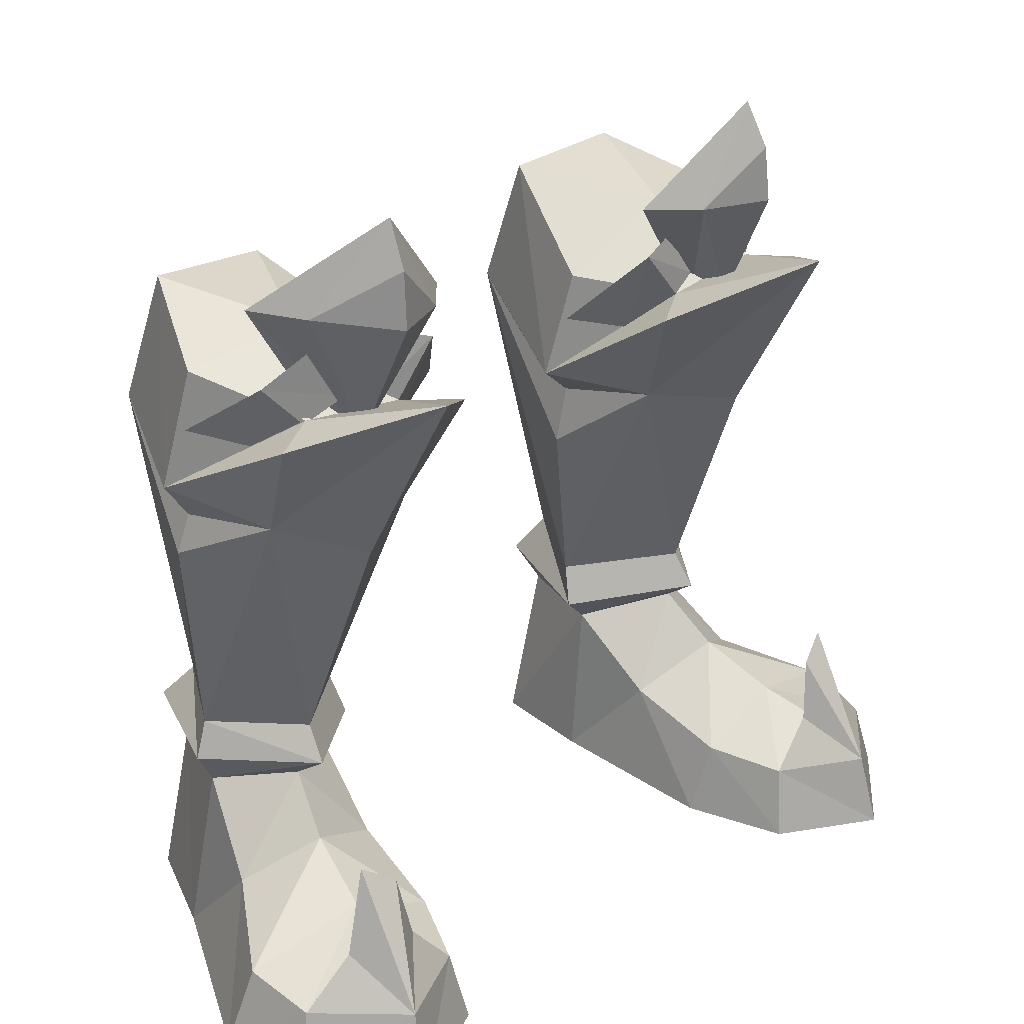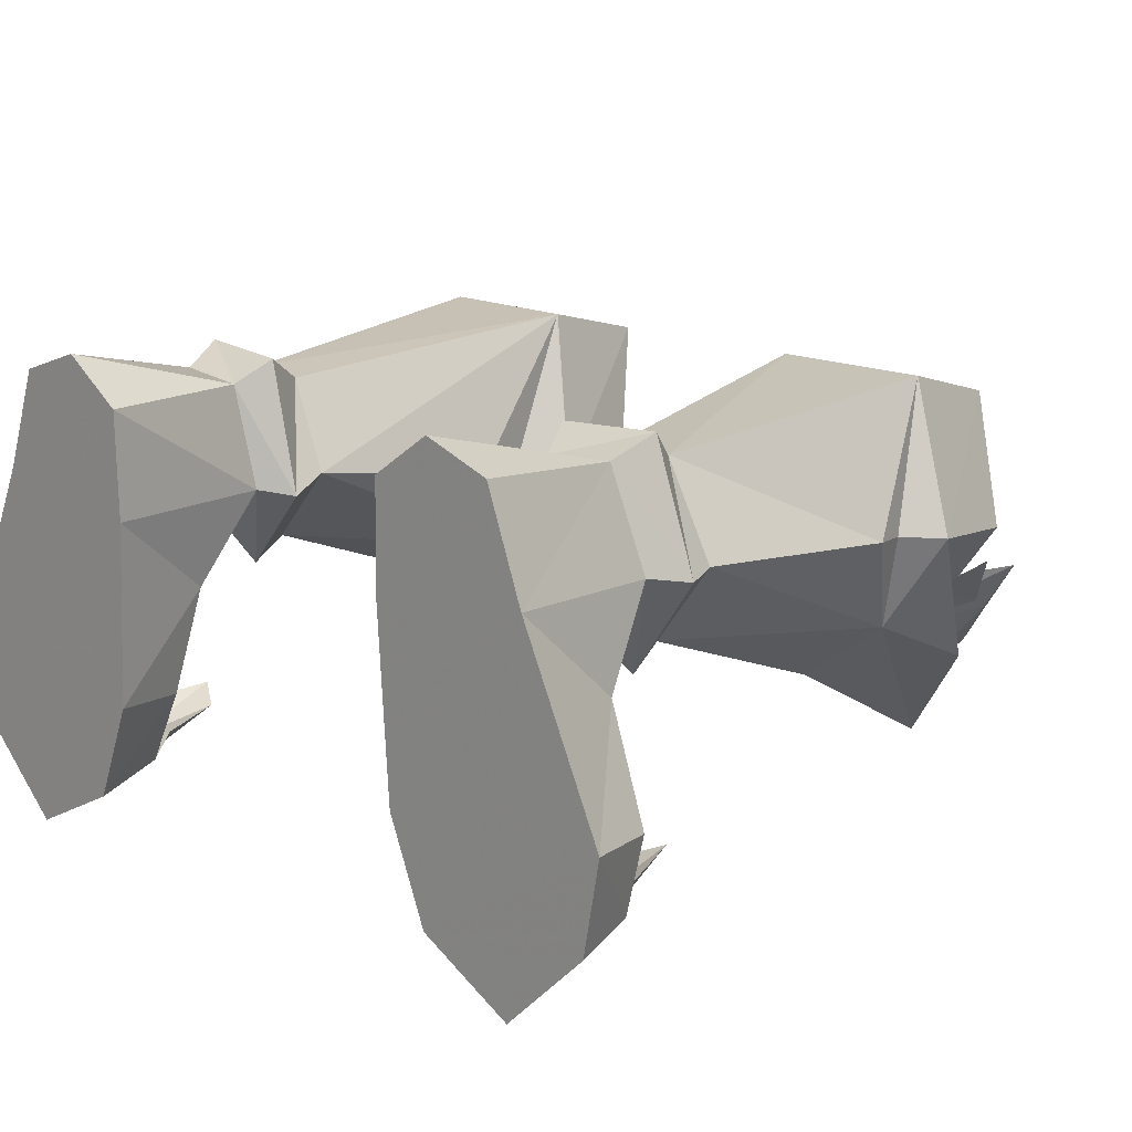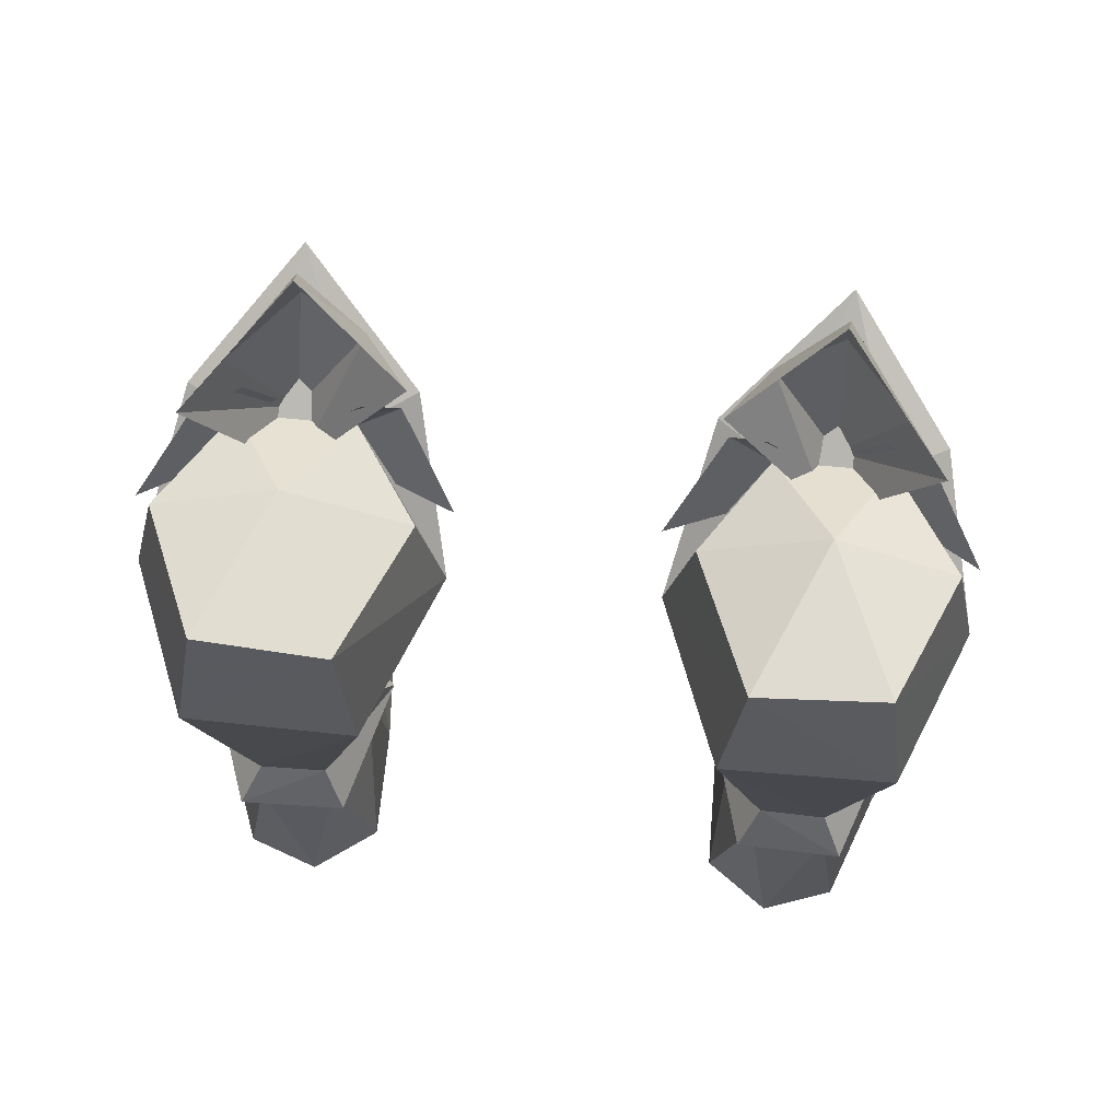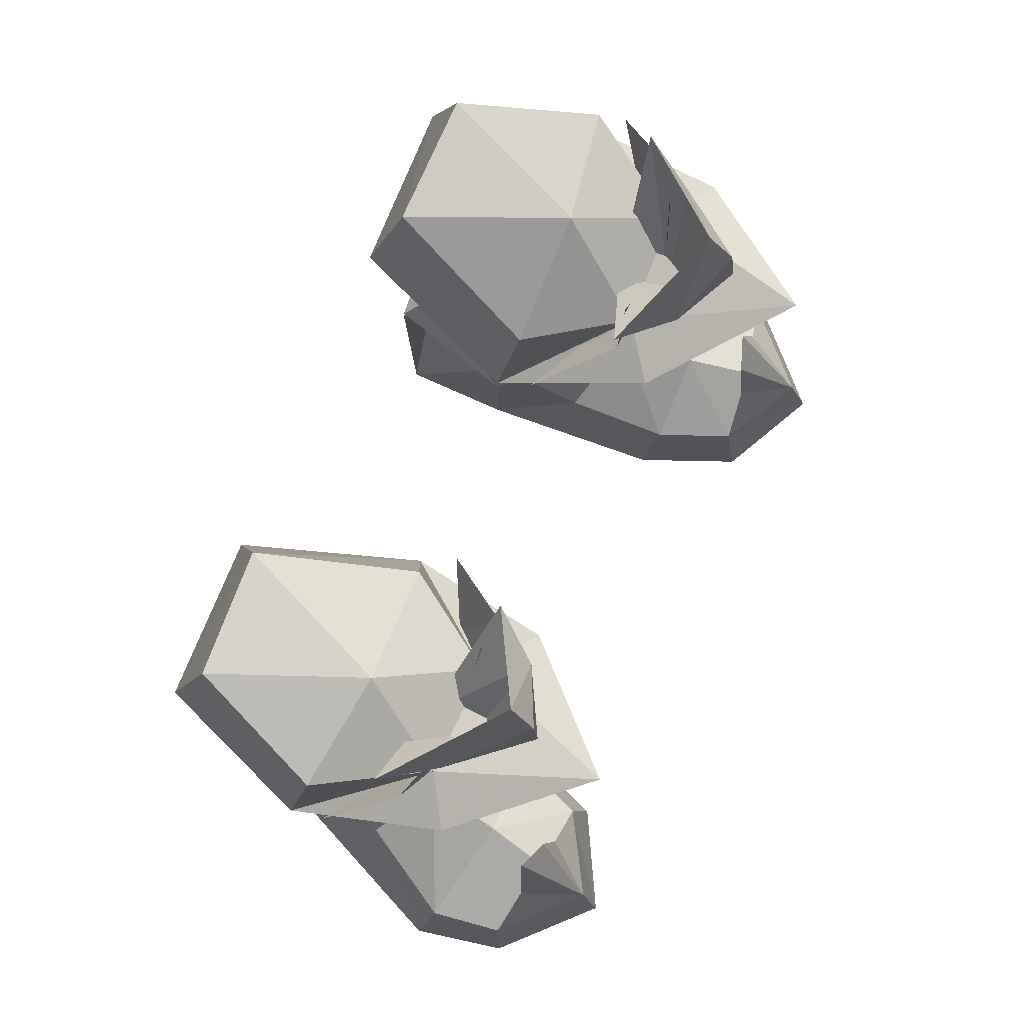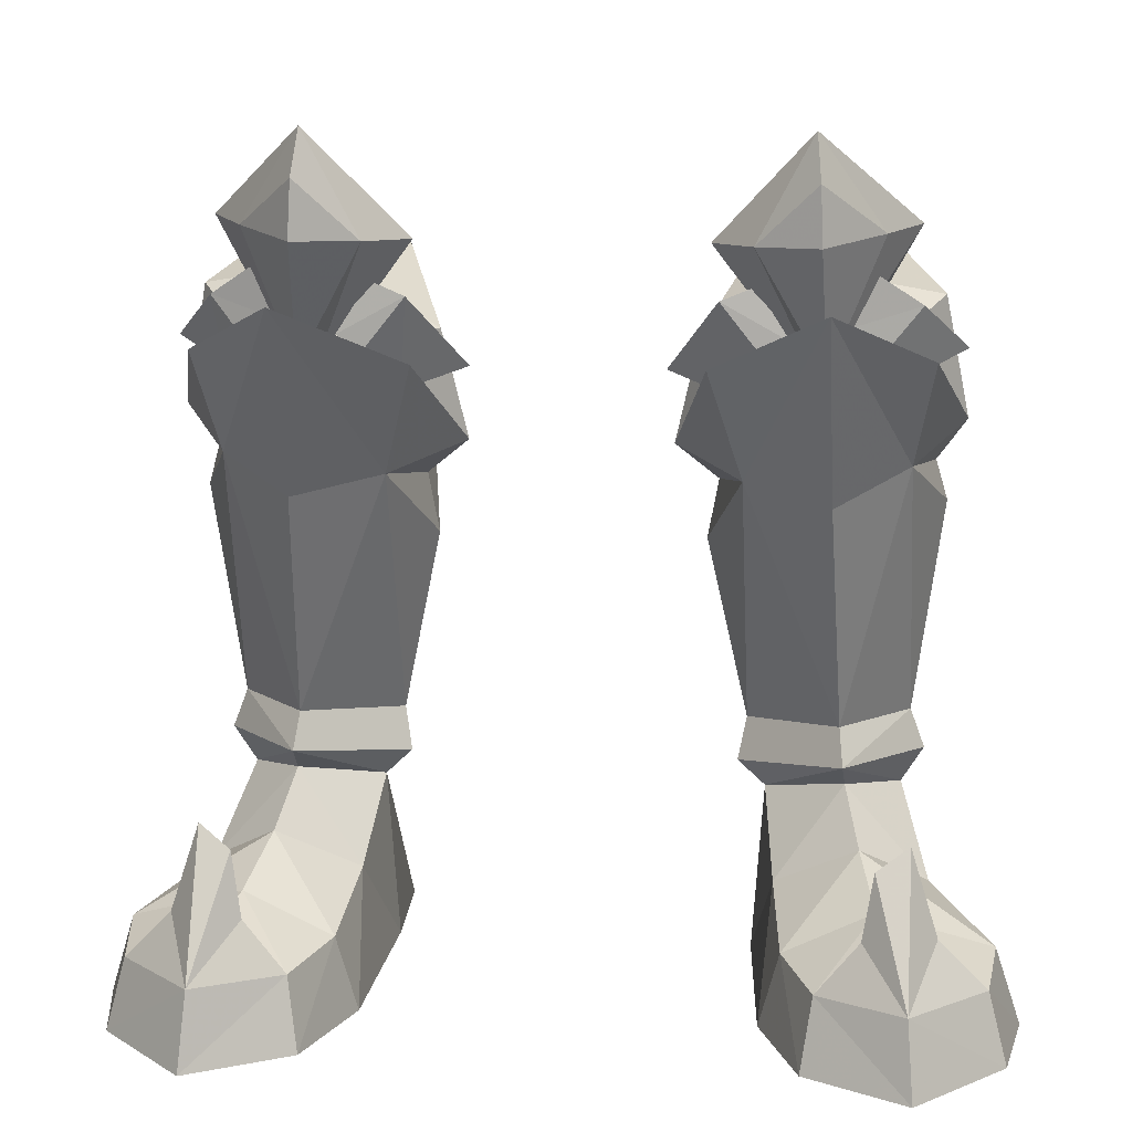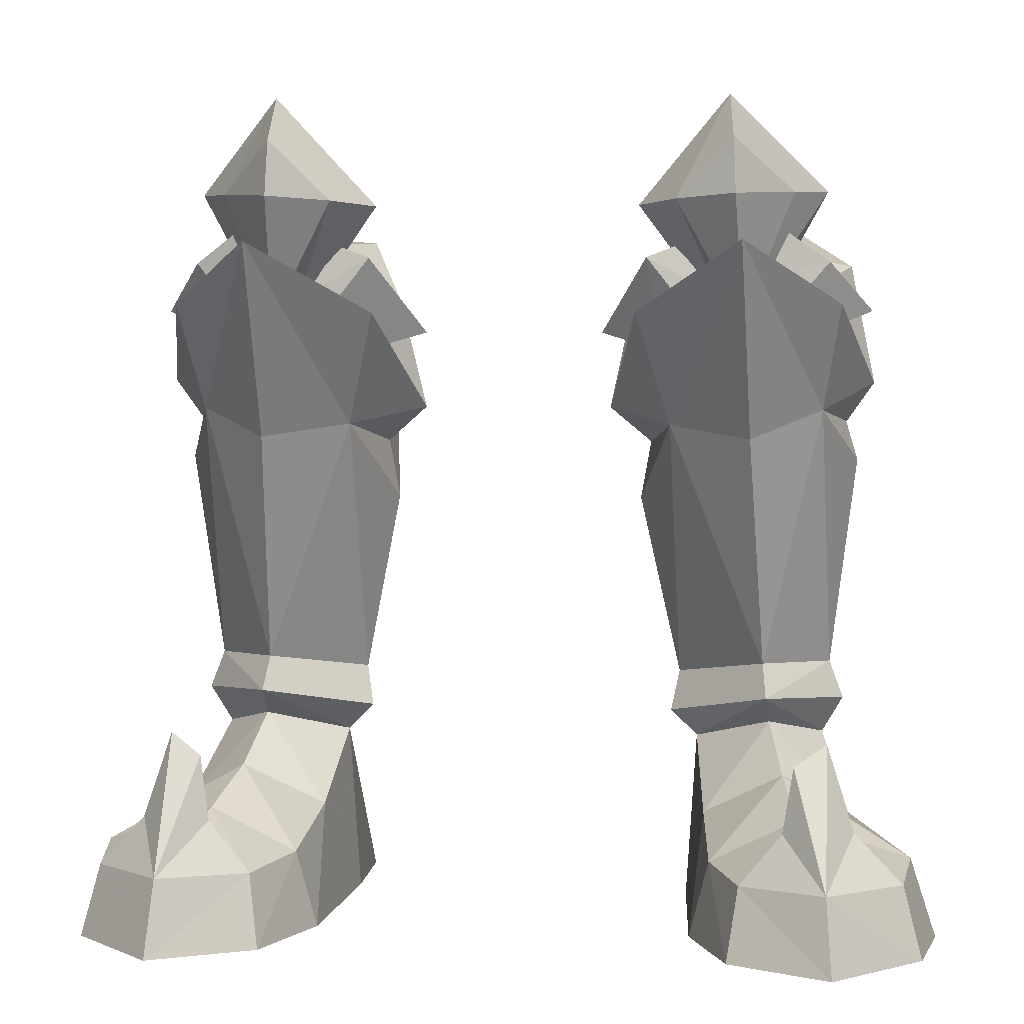
<metadata>
{"format":"obj","ext":"obj","renderer":"f3d","projection":"perspective","resolution":1024,"background":"white","views":[{"elev":29.3,"azim":-41.4,"up":"+Z"},{"elev":16.2,"azim":-136.4,"up":"+Y"},{"elev":73.9,"azim":-174.7,"up":"+Z"},{"elev":80.0,"azim":-67.1,"up":"+Z"},{"elev":15.6,"azim":5.4,"up":"+Z"},{"elev":4.5,"azim":6.7,"up":"+Z"}]}
</metadata>
<code>
g summoner_shoe_male_94710
v -7.865 1.466 19.41
v -5.738 -1.075 24.15
v -7.904 -0.1473 20.25
v -4.455 0.4533 24.01
v -7.474 -1.152 27.48
v -5.738 -1.075 24.15
v -4.455 0.4533 24.01
v -7.615 -1.923 26.08
v -7.615 -1.923 26.08
v -7.696 -2.096 24.27
v -5.738 -1.075 24.15
v -7.904 -0.1473 20.25
v -10.66 1.831 24.48
v -9.565 0.1622 24.4
v -7.865 1.466 19.41
v -7.474 -1.152 27.48
v -9.565 0.1622 24.4
v -7.615 -1.923 26.08
v -10.66 1.831 24.48
v -5.06 1.613 19.22
v -4.707 0.3754 22.31
v -6.088 0.408 20.56
v -3.078 2.566 19.81
v -10.55 1.93 19.86
v -10.74 1.116 22.15
v -12.2 3.106 20.54
v -9.584 0.6165 20.8
v -6.843 0.4944 21.11
v -5.792 0.5717 22.72
v -8.34 0.1585 21.53
v -9.127 0.4975 23.26
v 7.737 1.466 19.41
v 7.776 -0.1472 20.25
v 5.61 -1.075 24.15
v 4.326 0.4533 24.01
v 7.346 -1.152 27.48
v 4.326 0.4533 24.01
v 5.61 -1.075 24.15
v 7.487 -1.923 26.08
v 7.487 -1.923 26.08
v 5.61 -1.075 24.15
v 7.567 -2.096 24.27
v 7.776 -0.1472 20.25
v 10.53 1.831 24.48
v 9.437 0.1622 24.4
v 7.737 1.466 19.41
v 7.346 -1.152 27.48
v 7.487 -1.923 26.08
v 9.437 0.1622 24.4
v 10.53 1.831 24.48
v 4.931 1.613 19.22
v 5.959 0.4081 20.56
v 4.578 0.3754 22.31
v 2.95 2.566 19.81
v 10.42 1.93 19.86
v 12.07 3.106 20.54
v 10.61 1.116 22.15
v 9.455 0.6165 20.8
v 6.715 0.4944 21.11
v 5.663 0.5717 22.72
v 8.999 0.4975 23.26
v 8.212 0.1585 21.53
f 1 2 3
f 2 1 4
f 5 6 7
f 6 5 8
f 9 10 11
f 12 11 10
f 13 12 14
f 12 13 15
f 16 17 18
f 17 16 19
f 9 14 10
f 14 12 10
f 20 21 22
f 21 20 23
f 24 25 26
f 25 24 27
f 28 21 29
f 21 28 22
f 25 30 31
f 30 25 27
f 32 33 34
f 34 35 32
f 36 37 38
f 38 39 36
f 40 41 42
f 43 42 41
f 44 45 43
f 43 46 44
f 47 48 49
f 49 50 47
f 40 42 45
f 45 42 43
f 51 52 53
f 53 54 51
f 55 56 57
f 57 58 55
f 59 60 53
f 53 52 59
f 57 61 62
f 62 58 57
g summoner_shoe_male_94710
v -10.68 5.356 5.808
v -8.729 1.646 7.471
v -11.38 5.111 7.061
v -8.829 2.922 6.5
v -7.614 -4.437 -0.06593
v -6.945 -1.414 2.535
v -7.971 -3.906 2.322
v -6.294 -1.127 -0.06593
v -9.31 1.173 4.956
v -13.52 -0.5822 2.647
v -9.814 -1.411 3.962
v -11.56 2.632 3.46
v -10.73 -5.485 2.422
v -13.81 -3.313 -0.06523
v -10.92 -6.172 -0.06555
v -13.2 -3.025 2.298
v -14.39 -0.1915 -0.06524
v -11.57 5.868 -0.06527
v -6.294 -1.127 -0.06593
v -11.57 5.868 -0.06527
v -5.92 5.05 -0.06593
v -14.39 -0.1915 -0.06524
v -10.32 9.256 -0.06535
v -5.987 8.616 -0.0658
v -9.485 8.581 5.601
v -9.923 9.255 7.046
v -5.382 4.745 6.557
v -7.104 8.376 5.522
v -6.591 9.106 6.753
v -6.281 4.973 5.638
v -7.614 -4.437 -0.06593
v -13.81 -3.313 -0.06523
v -6.635 2.071 3.477
v -5.92 5.05 -0.06593
v -7.18 8.179 8.169
v -9.923 9.255 7.046
v -9.258 8.255 8.319
v -6.591 9.106 6.753
v -9.923 9.255 7.046
v -9.485 8.581 5.601
v -8.729 1.646 7.471
v -10.9 5.216 8.321
v -11.38 5.111 7.061
v -8.609 2.419 8.565
v -5.65 5.236 7.888
v -5.382 4.745 6.557
v -9.258 8.255 8.319
v -9.923 9.255 7.046
v -10.44 -4.047 3.3
v -9.485 8.581 5.601
v -10.68 5.356 5.808
v -10.32 9.256 -0.06535
v -6.281 4.973 5.638
v -5.987 8.616 -0.0658
v -7.104 8.376 5.522
v -3.28 3.823 17.23
v -5.761 8.02 23.03
v -4.077 3.374 20.83
v -5.221 9.156 18.7
v -5.221 9.156 18.7
v -9.258 8.255 8.319
v -10.37 9.132 18.89
v -7.18 8.179 8.169
v -9.707 7.874 23.32
v -12.32 4.353 18.1
v -11.5 3.789 22.05
v -8.829 2.922 6.5
v -11.78 4.67 15.42
v -10.9 5.216 8.321
v -4.317 4.355 14.08
v -5.207 9.083 18.63
v -5.65 5.236 7.888
v -7.18 8.179 8.169
v -8.609 2.419 8.565
v -10.55 1.27 17.26
v -8.181 -0.6491 16.36
v -7.961 -4.234 22.74
v -11.12 -0.3908 20.75
v -5.483 0.9737 16.74
v -4.414 -0.7974 20.48
v -5.761 8.02 23.03
v -10.44 -4.047 3.3
v -10.74 -2.938 6.751
v -9.691 -3.37 6.067
v -8.031 10.06 -0.06559
v -10.92 -6.172 -0.06555
v -6.088 0.408 20.56
v -7.829 3.24 22.77
v -9.578 0.5234 20.98
v -11.5 3.789 22.05
v -4.077 3.374 20.83
v -9.707 7.874 23.32
v -5.761 8.02 23.03
v -7.971 -3.906 2.322
v -9.347 -3.721 3.984
v -10.73 -5.485 2.422
v -13.2 -3.025 2.298
v -10.73 -5.485 2.422
v -11.61 -3.287 3.992
v -9.691 -3.37 6.067
v -10.74 -2.938 6.751
v -10.44 -4.047 3.3
v -13.2 -3.025 2.298
v -11.61 -3.287 3.992
v -7.971 -3.906 2.322
v -9.347 -3.721 3.984
v -10.74 -2.938 6.751
v -10.74 -2.938 6.751
v -8.031 10.06 -0.06559
v -7.104 8.376 5.522
v -5.987 8.616 -0.0658
v -6.088 0.408 20.56
v -9.578 0.5234 20.98
v -9.578 0.5234 20.98
v -7.961 -4.234 22.74
v -6.088 0.408 20.56
v -4.414 -0.7974 20.48
v -3.28 3.823 17.23
v -12.32 4.353 18.1
v -11.12 -0.3908 20.75
v -11.39 4.515 16.75
v -4.668 4.275 16.03
v 10.55 5.356 5.808
v 11.25 5.111 7.061
v 8.6 1.646 7.471
v 8.7 2.922 6.5
v 7.486 -4.437 -0.06593
v 7.843 -3.906 2.322
v 6.817 -1.414 2.535
v 6.166 -1.127 -0.06594
v 9.181 1.173 4.956
v 9.685 -1.411 3.962
v 13.4 -0.5822 2.647
v 11.43 2.632 3.46
v 10.6 -5.485 2.422
v 10.79 -6.172 -0.06555
v 13.68 -3.312 -0.06523
v 13.07 -3.025 2.298
v 14.26 -0.1914 -0.06523
v 11.44 5.868 -0.06526
v 6.166 -1.127 -0.06594
v 5.791 5.05 -0.06595
v 11.44 5.868 -0.06526
v 14.26 -0.1914 -0.06523
v 10.19 9.256 -0.06535
v 5.858 8.616 -0.06581
v 9.357 8.581 5.601
v 9.794 9.255 7.046
v 5.254 4.745 6.557
v 6.463 9.106 6.753
v 6.976 8.376 5.522
v 6.152 4.973 5.638
v 7.486 -4.437 -0.06593
v 13.68 -3.312 -0.06523
v 6.506 2.071 3.477
v 5.791 5.05 -0.06595
v 7.052 8.179 8.169
v 9.13 8.255 8.319
v 9.794 9.255 7.046
v 6.463 9.106 6.753
v 9.794 9.255 7.046
v 9.357 8.581 5.601
v 8.6 1.646 7.471
v 11.25 5.111 7.061
v 10.78 5.216 8.321
v 8.48 2.419 8.565
v 5.522 5.236 7.888
v 5.254 4.745 6.557
v 9.794 9.255 7.046
v 9.13 8.255 8.319
v 10.31 -4.047 3.3
v 9.357 8.581 5.601
v 10.55 5.356 5.808
v 10.19 9.256 -0.06535
v 6.152 4.973 5.638
v 6.976 8.376 5.522
v 5.858 8.616 -0.06581
v 3.152 3.823 17.23
v 3.949 3.374 20.83
v 5.632 8.02 23.03
v 5.093 9.156 18.7
v 5.093 9.156 18.7
v 10.24 9.132 18.89
v 9.13 8.255 8.319
v 7.052 8.179 8.169
v 9.579 7.874 23.32
v 11.37 3.789 22.05
v 12.19 4.353 18.1
v 8.7 2.922 6.5
v 11.65 4.67 15.42
v 10.78 5.216 8.321
v 4.189 4.355 14.08
v 5.078 9.083 18.63
v 7.052 8.179 8.169
v 5.522 5.236 7.888
v 8.48 2.419 8.565
v 10.42 1.27 17.26
v 8.052 -0.6491 16.36
v 10.99 -0.3908 20.75
v 7.833 -4.234 22.74
v 5.354 0.9738 16.74
v 4.286 -0.7974 20.48
v 5.632 8.02 23.03
v 10.31 -4.047 3.3
v 9.563 -3.37 6.067
v 10.61 -2.938 6.751
v 7.902 10.06 -0.06559
v 10.79 -6.172 -0.06555
v 5.959 0.4081 20.56
v 9.449 0.5234 20.98
v 7.7 3.24 22.77
v 11.37 3.789 22.05
v 3.949 3.374 20.83
v 9.579 7.874 23.32
v 5.632 8.02 23.03
v 7.843 -3.906 2.322
v 10.6 -5.485 2.422
v 9.218 -3.721 3.984
v 13.07 -3.025 2.298
v 11.48 -3.287 3.992
v 10.6 -5.485 2.422
v 9.563 -3.37 6.067
v 10.61 -2.938 6.751
v 10.31 -4.047 3.3
v 11.48 -3.287 3.992
v 13.07 -3.025 2.298
v 7.843 -3.906 2.322
v 9.218 -3.721 3.984
v 10.61 -2.938 6.751
v 10.61 -2.938 6.751
v 7.902 10.06 -0.06559
v 6.976 8.376 5.522
v 5.858 8.616 -0.06581
v 5.959 0.4081 20.56
v 9.449 0.5234 20.98
v 9.449 0.5234 20.98
v 5.959 0.4081 20.56
v 7.833 -4.234 22.74
v 3.152 3.823 17.23
v 4.286 -0.7974 20.48
v 12.19 4.353 18.1
v 10.99 -0.3908 20.75
v 11.26 4.515 16.75
v 4.539 4.275 16.03
f 63 64 65
f 64 63 66
f 67 68 69
f 68 67 70
f 71 72 73
f 72 71 74
f 75 76 77
f 76 75 78
f 74 79 72
f 79 74 80
f 81 82 83
f 82 81 84
f 85 83 82
f 83 85 86
f 65 87 63
f 87 65 88
f 89 90 91
f 90 89 92
f 64 92 89
f 92 64 66
f 69 77 67
f 77 69 75
f 78 79 76
f 79 78 72
f 93 84 81
f 84 93 94
f 71 68 95
f 68 71 73
f 95 70 96
f 70 95 68
f 97 98 99
f 98 97 100
f 90 101 91
f 101 90 102
f 103 104 105
f 104 103 106
f 107 103 108
f 103 107 106
f 105 109 110
f 109 105 104
f 97 108 100
f 108 97 107
f 73 78 111
f 78 73 72
f 69 73 111
f 73 69 68
f 112 80 113
f 80 112 114
f 115 116 117
f 116 115 96
f 118 119 120
f 119 118 121
f 122 123 124
f 123 122 125
f 126 127 128
f 127 126 124
f 95 129 71
f 129 95 115
f 74 129 113
f 129 74 71
f 130 123 131
f 123 130 124
f 132 121 133
f 121 134 135
f 132 134 121
f 136 137 131
f 137 136 138
f 137 139 140
f 139 137 138
f 136 141 138
f 141 136 134
f 141 139 138
f 139 141 142
f 143 124 126
f 124 143 122
f 144 145 146
f 85 147 86
f 148 94 93
f 149 150 151
f 151 150 152
f 153 150 149
f 152 150 154
f 154 150 155
f 155 150 153
f 156 157 158
f 159 160 161
f 162 163 158
f 164 165 166
f 167 144 168
f 161 160 169
f 164 166 170
f 144 146 168
f 157 162 158
f 113 80 74
f 114 112 171
f 171 112 172
f 173 171 172
f 95 96 115
f 118 120 174
f 128 127 175
f 176 177 178
f 178 179 180
f 177 179 178
f 181 182 176
f 176 182 177
f 127 137 140
f 127 183 137
f 134 132 141
f 118 142 141
f 141 184 118
f 118 133 121
f 133 118 184
f 141 132 184
f 132 133 184
f 137 183 130
f 137 130 131
f 124 183 127
f 124 130 183
f 185 186 187
f 187 188 185
f 189 190 191
f 191 192 189
f 193 194 195
f 195 196 193
f 197 198 199
f 199 200 197
f 196 195 201
f 201 202 196
f 203 204 205
f 205 206 203
f 207 205 204
f 204 208 207
f 186 185 209
f 209 210 186
f 211 212 213
f 213 214 211
f 187 211 214
f 214 188 187
f 190 189 198
f 198 197 190
f 200 199 201
f 201 195 200
f 215 203 206
f 206 216 215
f 193 217 191
f 191 194 193
f 217 218 192
f 192 191 217
f 219 220 221
f 221 222 219
f 213 212 223
f 223 224 213
f 225 226 227
f 227 228 225
f 229 230 225
f 225 228 229
f 226 231 232
f 232 227 226
f 219 222 230
f 230 229 219
f 194 233 200
f 200 195 194
f 190 233 194
f 194 191 190
f 234 235 202
f 202 236 234
f 237 238 239
f 239 218 237
f 240 241 242
f 242 243 240
f 244 245 246
f 246 247 244
f 248 249 250
f 250 245 248
f 217 193 251
f 251 237 217
f 196 235 251
f 251 193 196
f 252 253 246
f 246 245 252
f 254 255 243
f 243 256 257
f 254 243 257
f 258 253 259
f 259 260 258
f 259 261 262
f 262 260 259
f 258 260 263
f 263 257 258
f 263 260 262
f 262 264 263
f 265 248 245
f 245 244 265
f 266 267 268
f 207 208 269
f 270 215 216
f 271 272 273
f 272 274 273
f 275 271 273
f 274 276 273
f 276 277 273
f 277 275 273
f 278 279 280
f 281 282 283
f 284 279 285
f 286 287 288
f 289 290 266
f 282 291 283
f 286 292 287
f 266 290 267
f 280 279 284
f 235 196 202
f 236 293 234
f 293 294 234
f 295 294 293
f 217 237 218
f 240 296 241
f 249 297 250
f 298 299 300
f 299 301 302
f 300 299 302
f 303 298 304
f 298 300 304
f 250 261 259
f 250 259 305
f 257 263 254
f 240 263 264
f 263 240 306
f 240 243 255
f 255 306 240
f 263 306 254
f 254 306 255
f 259 252 305
f 259 253 252
f 245 250 305
f 245 305 252

</code>
